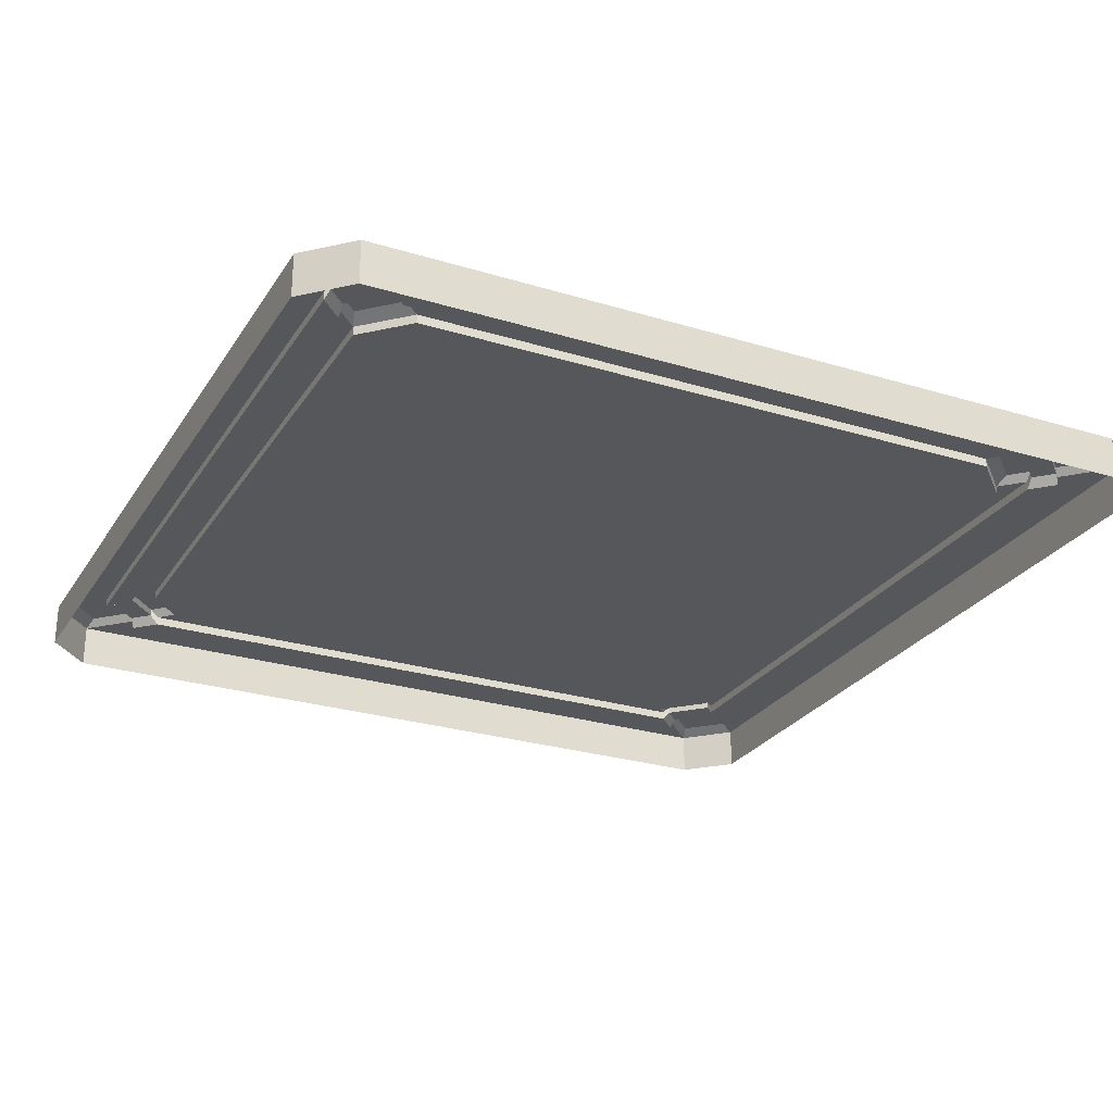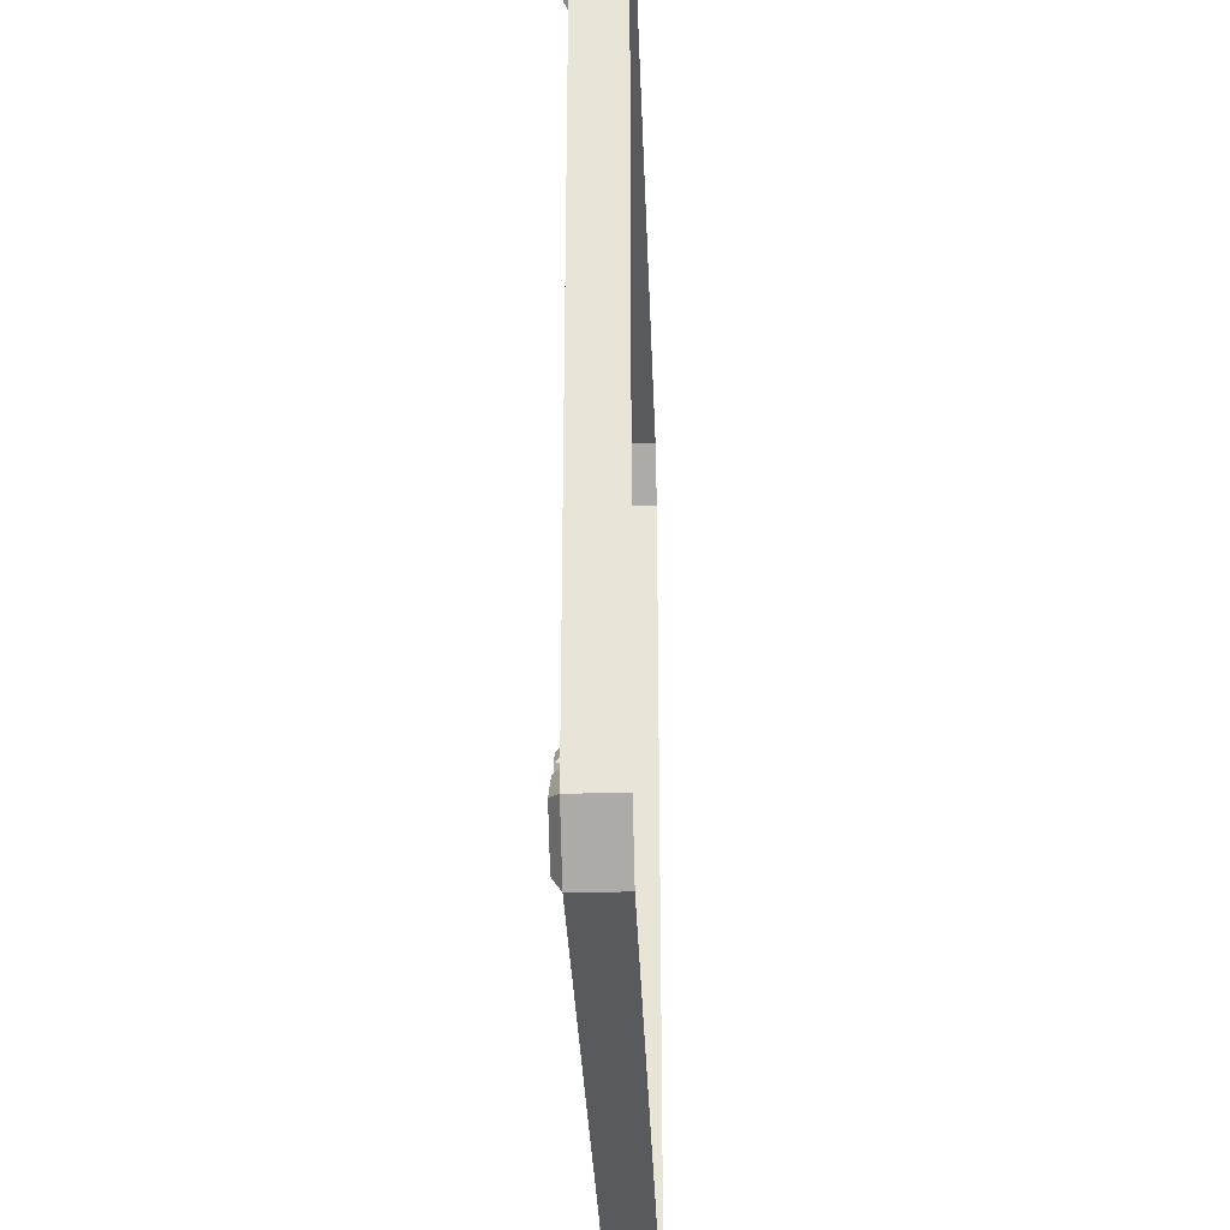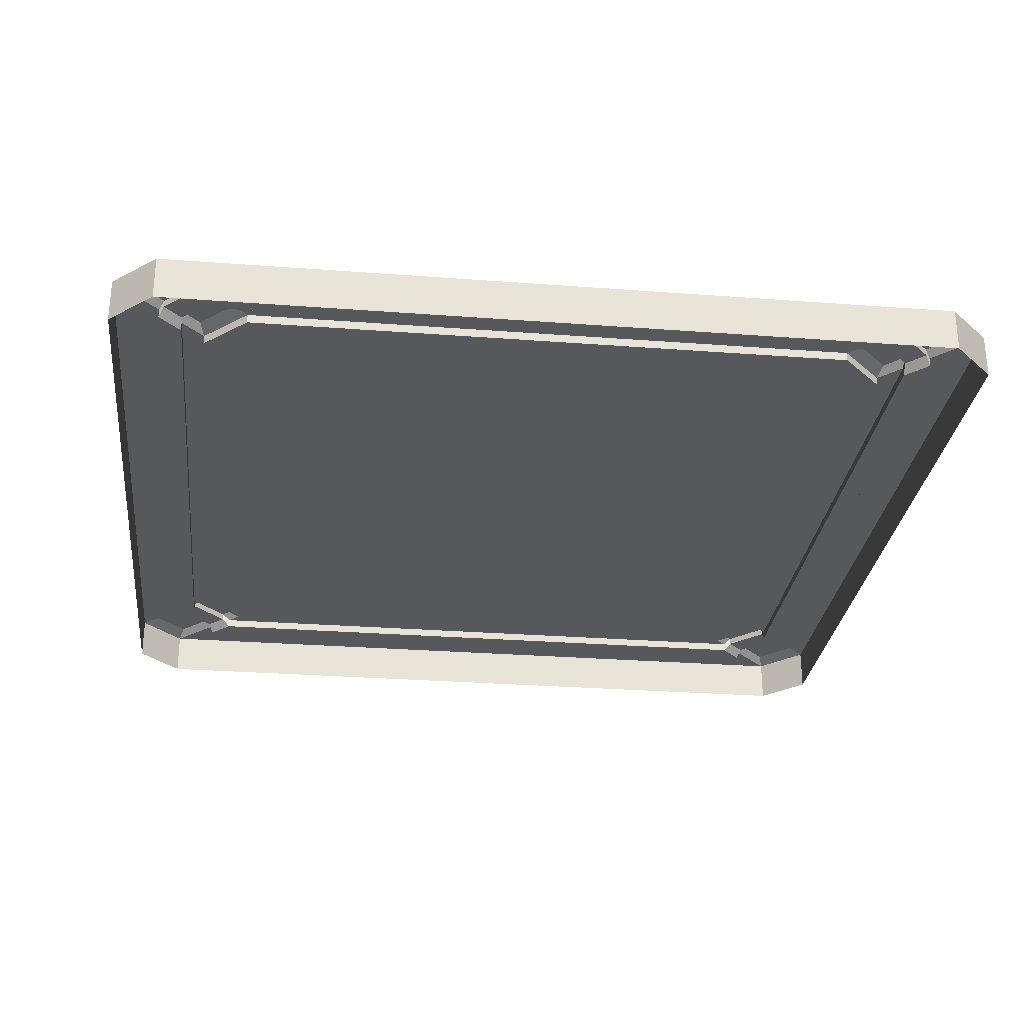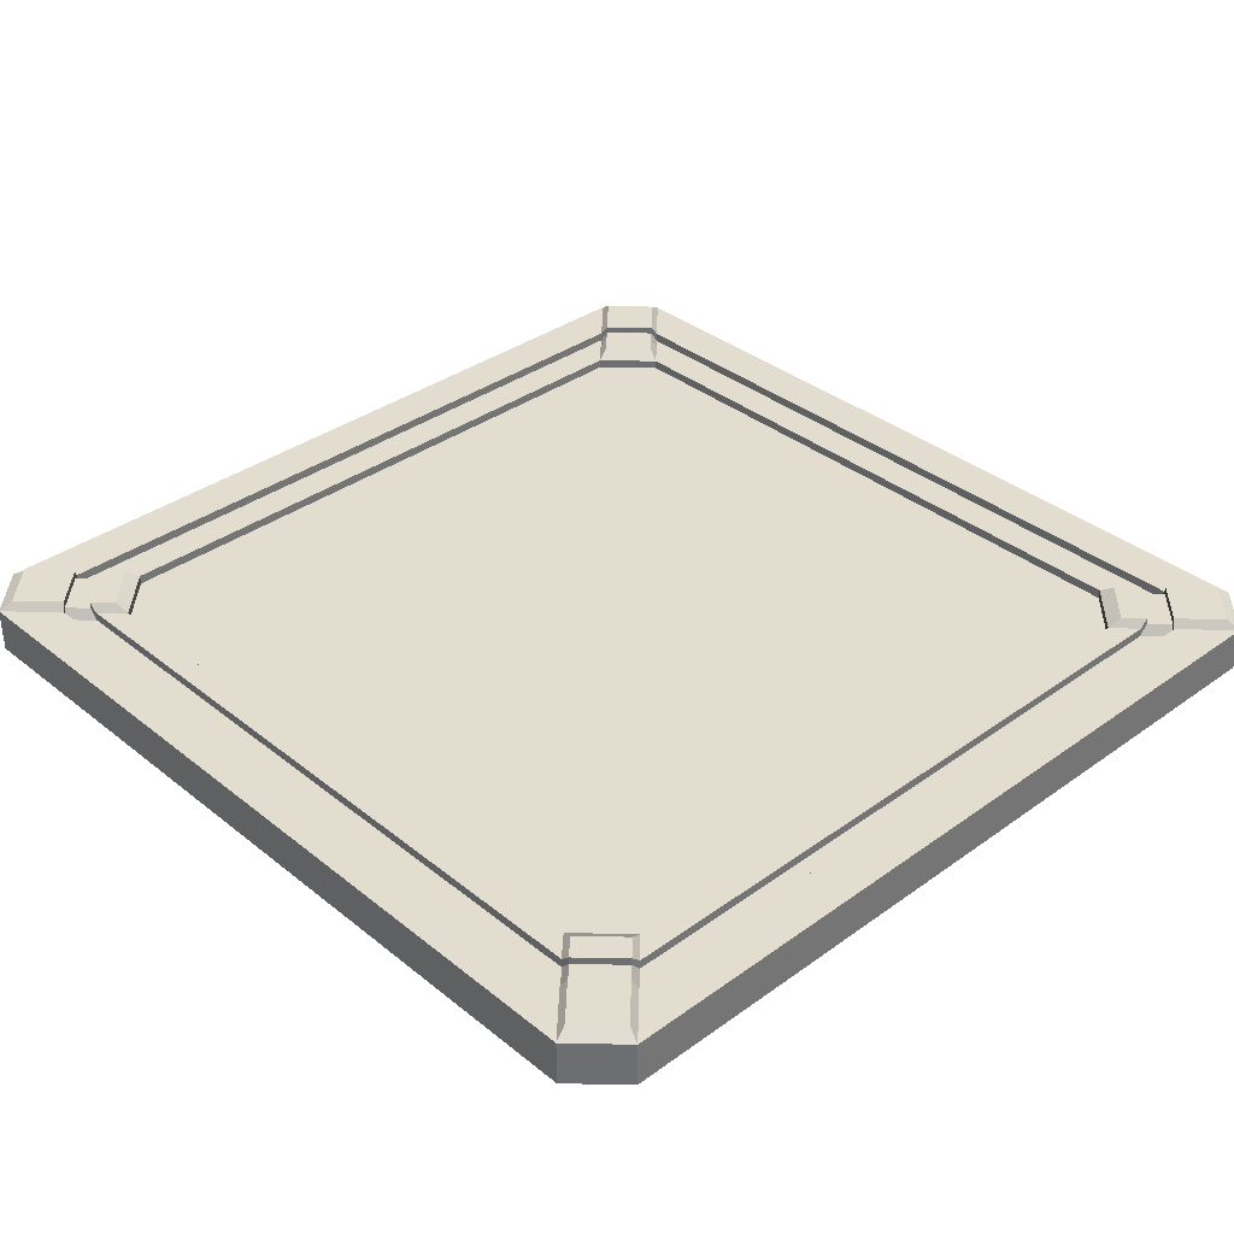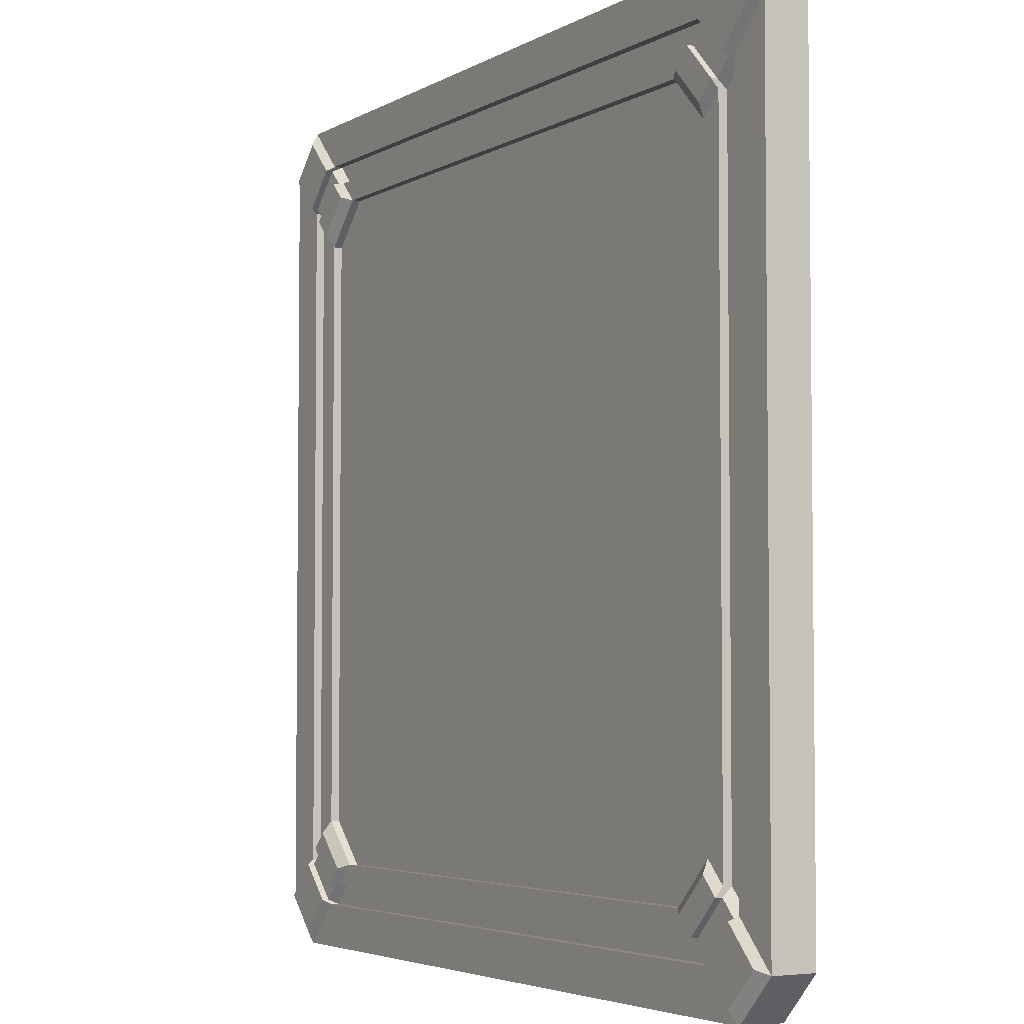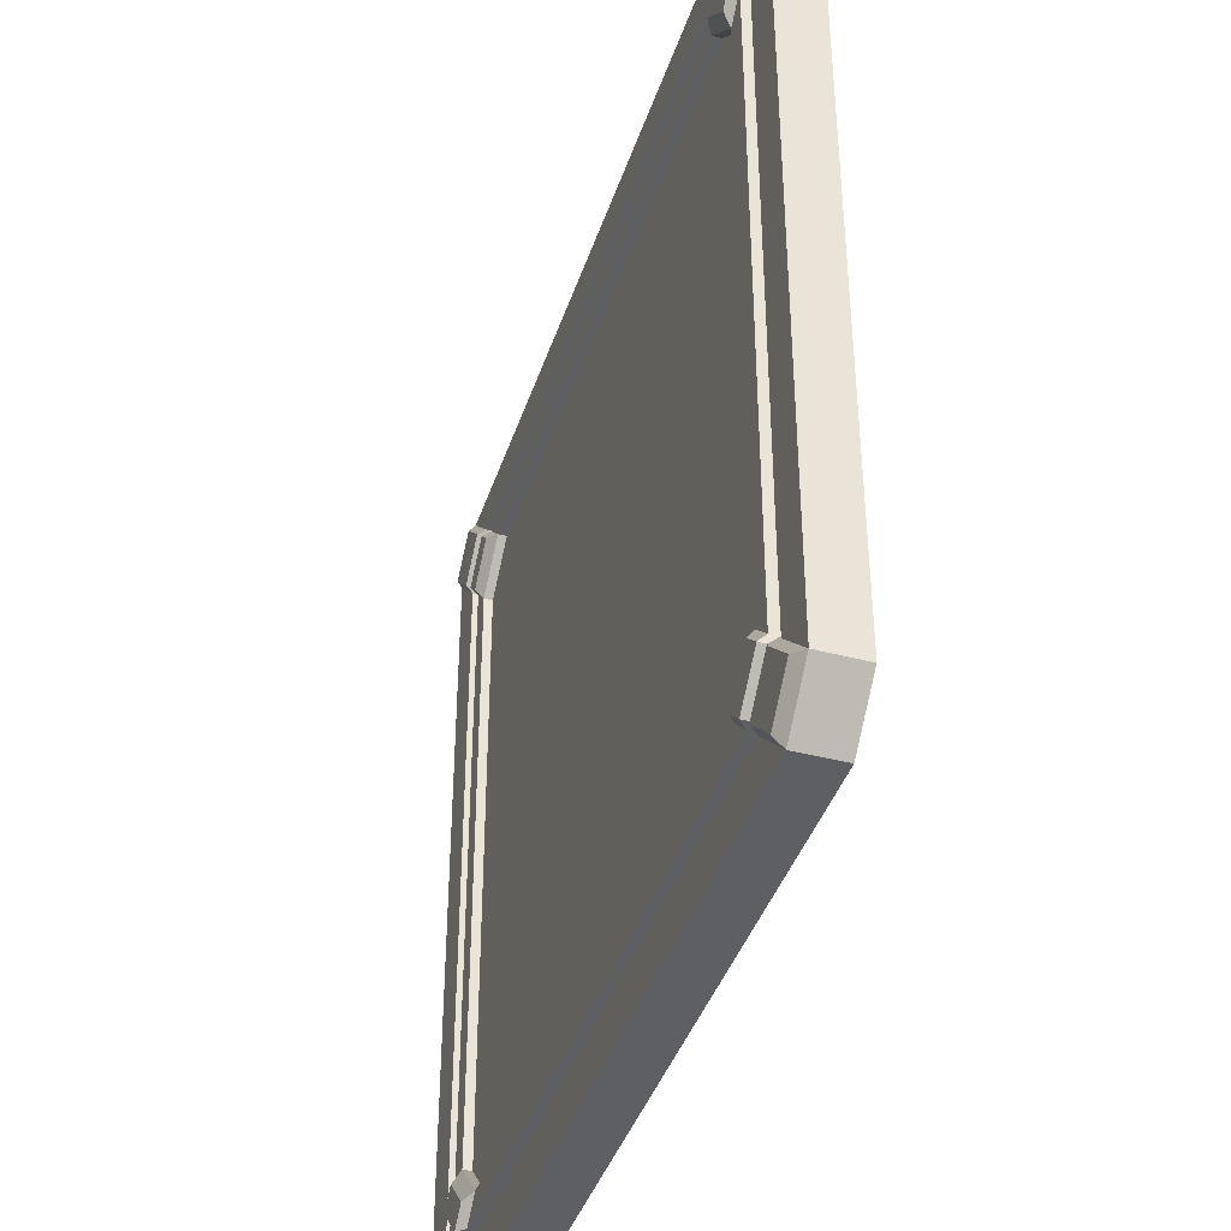
<metadata>
{"format":"obj","ext":"obj","renderer":"f3d","projection":"perspective","resolution":1024,"background":"white","views":[{"elev":-26.4,"azim":64.3,"up":"+Y"},{"elev":-31.5,"azim":-88.0,"up":"+Z"},{"elev":-28.2,"azim":-6.6,"up":"+Y"},{"elev":35.5,"azim":46.5,"up":"+Y"},{"elev":-4.1,"azim":-120.1,"up":"+Z"},{"elev":-41.0,"azim":-107.7,"up":"+Z"}]}
</metadata>
<code>
g Floor.01
v 0 0 -5
v 0 0.5 -5
v 0 0 5
v 0 0.5 5
v 0 0.5 -4.5
v 0 0.5 4.5
v 0 0.4 -4.5
v 0 0.4 4.5
v 0 0.4 -4.25
v 0 0.4 4.25
v -5 0 0
v -5 0.5 0
v 5 0 0
v 5 0.5 0
v -4.5 0.5 0
v 4.5 0.5 0
v -4.5 0.4 0
v 4.5 0.4 0
v -4.25 0.4 0
v 4.25 0.4 0
v 0 0.5 -4.25
v 0 0.5 4.25
v -4.25 0.5 0
v 4.25 0.5 0
v -4.495 0 5
v -5 0 4.495
v -3.995 0.5 4.5
v -4.5 0.5 3.995
v -5 0 -4.495
v -4.495 0 -5
v -4.5 0.5 -3.995
v -3.995 0.5 -4.5
v 5 0 4.495
v 4.495 0 5
v 4.5 0.5 3.995
v 3.995 0.5 4.5
v 4.495 0 -5
v 5 0 -4.495
v 3.995 0.5 -4.5
v 4.5 0.5 -3.995
v -4.495 0.5 5
v -5 0.5 4.495
v -5 0.5 -4.495
v -4.495 0.5 -5
v 4.495 0.5 -5
v 5 0.5 -4.495
v 5 0.5 4.495
v 4.495 0.5 5
v -3.995 0.4 4.5
v -4.5 0.4 3.995
v -4.5 0.4 -3.995
v -3.995 0.4 -4.5
v 3.995 0.4 -4.5
v 4.5 0.4 -3.995
v 4.5 0.4 3.995
v 3.995 0.4 4.5
v -3.745 0.4 4.25
v -4.25 0.4 3.745
v 3.745 0.4 -4.25
v 4.25 0.4 -3.745
v -4.25 0.4 -3.745
v -3.745 0.4 -4.25
v 4.25 0.4 3.745
v 3.745 0.4 4.25
v 3.745 0.5 -4.25
v 4.25 0.5 -3.745
v -4.25 0.5 3.745
v -3.745 0.5 4.25
v 4 0.5 -3.5
v 3.5 0.5 -4
v -3.5 0.5 -4
v -4 0.5 -3.5
v 3.5 0.5 4
v 4 0.5 3.5
v -4.25 0.5 -3.745
v -3.745 0.5 -4.25
v 3.745 0.5 4.25
v 4.25 0.5 3.745
v -4 0.5 3.5
v -3.5 0.5 4
v -4.446 0.59 4.85
v -4.85 0.59 4.446
v -4.85 0.59 -4.446
v -4.446 0.59 -4.85
v 4.446 0.59 -4.85
v 4.85 0.59 -4.446
v 4.85 0.59 4.446
v 4.446 0.59 4.85
v -4.046 0.59 4.45
v -4.45 0.59 4.046
v -4.45 0.59 -4.046
v -4.046 0.59 -4.45
v 4.046 0.59 -4.45
v 4.45 0.59 -4.046
v 4.45 0.59 4.046
v 4.046 0.59 4.45
v 4.046 0.51 -4.45
v 4.45 0.51 -4.046
v 4.45 0.51 4.046
v 4.046 0.51 4.45
v -4.046 0.51 4.45
v -4.45 0.51 4.046
v -4.45 0.51 -4.046
v -4.046 0.51 -4.45
v -3.846 0.51 4.25
v -4.25 0.51 3.846
v 3.846 0.51 -4.25
v 4.25 0.51 -3.846
v -4.25 0.51 -3.846
v -3.846 0.51 -4.25
v 4.25 0.51 3.846
v 3.846 0.51 4.25
v -4.25 0.59 -3.846
v -3.846 0.59 -4.25
v 3.846 0.59 -4.25
v 4.25 0.59 -3.846
v 4.05 0.59 3.646
v 3.646 0.59 4.05
v 3.846 0.59 4.25
v 4.25 0.59 3.846
v 3.646 0.59 -4.05
v 4.05 0.59 -3.646
v -4.05 0.59 -3.646
v -3.646 0.59 -4.05
v -4.25 0.59 3.846
v -3.846 0.59 4.25
v -3.646 0.59 4.05
v -4.05 0.59 3.646
v -3.5 0.4 -3.5
v -3.5 0.4 0
v 0 0.4 -3.5
v 3.5 0.4 0
v 0 0.4 3.5
v 3.5 0.4 3.5
v -3.5 0.4 3.5
v 3.5 0.4 -3.5
v 0 0.4 0
v -3 0.5 4
v -3.998 0 5
v -3.498 0.5 4.5
v -3.998 0.5 5
v -3.498 0.4 4.5
v -3.248 0.4 4.25
v -3.248 0.5 4.25
v 5 0 3.998
v 4.5 0.5 3.498
v 5 0.5 3.998
v 4.5 0.4 3.498
v 4.25 0.4 3.248
v -4 0.5 -3
v 4.25 0.5 3.248
v 3.998 0 -5
v 3.498 0.5 -4.5
v 3.998 0.5 -5
v 3.498 0.4 -4.5
v 3.248 0.4 -4.25
v 3.248 0.5 -4.25
v 4 0.5 3
v -5 0 -3.998
v -4.5 0.5 -3.498
v -5 0.5 -3.998
v -4.5 0.4 -3.498
v -4.25 0.4 -3.248
v 3 0.5 -4
v -4.25 0.5 -3.248
v 4 0.5 0
v 0 0.5 4
v -4 0.5 0
v 0 0.5 -4
v 4 0.4 -3.5
v 3.5 0.4 -4
v -3.5 0.4 -4
v -4 0.4 -3.5
v 3.5 0.4 4
v 4 0.4 3.5
v -4 0.4 3.5
v -3.5 0.4 4
v -3 0.4 4
v -4 0.4 -3
v 4 0.4 3
v 3 0.4 -4
v 4 0.4 0
v 0 0.4 4
v -4 0.4 0
v 0 0.4 -4
f 65 59 156 157
f 53 39 153 155
f 59 53 155 156
f 80 68 144 138
f 40 16 14 46
f 5 32 52 7
f 16 40 54 18
f 6 36 56 8
f 15 28 50 17
f 28 15 12 42
f 36 6 4 48
f 32 5 2 44
f 62 9 7 52
f 60 20 18 54
f 64 10 8 56
f 58 19 17 50
f 55 35 146 148
f 47 33 145 147
f 150 72 75 165
f 78 63 149 151
f 38 46 14 13
f 34 48 4 3
f 35 47 147 146
f 63 55 148 149
f 6 140 141 4
f 22 144 143 10
f 30 44 2 1
f 10 143 142 8
f 8 142 140 6
f 4 141 139 3
f 19 58 67 23
f 49 27 140 142
f 20 60 66 24
f 41 25 139 141
f 27 41 141 140
f 57 49 142 143
f 68 57 143 144
f 9 62 76 21
f 10 64 77 22
f 25 41 42 26
f 44 30 29 43
f 46 38 37 45
f 48 34 33 47
f 41 27 89 81
f 66 60 108 116
f 42 41 81 82
f 68 80 127 126
f 58 50 102 106
f 39 53 97 93
f 76 62 110 114
f 47 35 95 87
f 75 72 123 113
f 49 57 105 101
f 36 48 88 96
f 71 76 114 124
f 31 51 103 91
f 48 47 87 88
f 61 75 113 109
f 72 71 124 123
f 52 32 92 104
f 55 63 111 99
f 45 39 93 85
f 69 66 116 122
f 26 42 12 11
f 81 89 90 82
f 92 84 83 91
f 94 86 85 93
f 96 88 87 95
f 93 97 98 94
f 100 96 95 99
f 89 101 102 90
f 104 92 91 103
f 101 105 106 102
f 108 98 97 107
f 110 104 103 109
f 112 100 99 111
f 109 113 114 110
f 116 108 107 115
f 118 119 120 117
f 115 121 122 116
f 124 114 113 123
f 126 127 128 125
f 125 106 105 126
f 111 120 119 112
f 80 79 128 127
f 54 40 94 98
f 59 65 115 107
f 60 54 98 108
f 79 67 125 128
f 44 43 83 84
f 74 73 118 117
f 28 42 82 90
f 53 59 107 97
f 67 58 106 125
f 56 36 96 100
f 73 77 119 118
f 57 68 126 105
f 35 55 99 95
f 32 44 84 92
f 62 52 104 110
f 63 78 120 111
f 27 49 101 89
f 78 74 117 120
f 43 31 91 83
f 51 61 109 103
f 77 64 112 119
f 46 45 85 86
f 65 70 121 115
f 50 28 90 102
f 70 69 122 121
f 40 46 86 94
f 64 56 100 112
f 131 129 130 137
f 132 136 131 137
f 133 134 132 137
f 137 130 135 133
f 39 45 154 153
f 45 37 152 154
f 43 29 159 161
f 70 65 157 164
f 31 43 161 160
f 75 61 163 165
f 51 31 160 162
f 61 51 162 163
f 23 165 163 19
f 19 163 162 17
f 17 162 160 15
f 15 160 161 12
f 12 161 159 11
f 21 157 156 9
f 9 156 155 7
f 7 155 153 5
f 5 153 154 2
f 2 154 152 1
f 24 151 149 20
f 20 149 148 18
f 18 148 146 16
f 16 146 147 14
f 14 147 145 13
f 74 78 151 158
f 166 24 66 69
f 24 166 158 151
f 167 138 144 22
f 73 167 22 77
f 168 23 67 79
f 150 165 23 168
f 169 21 76 71
f 164 157 21 169
f 79 80 177 176
f 69 70 171 170
f 70 164 181 171
f 168 79 176 184
f 150 168 184 179
f 71 72 173 172
f 166 69 170 182
f 73 74 175 174
f 158 166 182 180
f 169 71 172 185
f 164 169 185 181
f 138 167 183 178
f 74 158 180 175
f 72 150 179 173
f 167 73 174 183
f 80 138 178 177
f 131 136 181 185
f 171 181 136 170
f 173 179 129 172
f 177 178 135 176
f 175 180 134 174
f 133 183 174 134
f 133 135 178 183
f 130 184 176 135
f 130 129 179 184
f 131 185 172 129
f 132 182 170 136
f 132 134 180 182

</code>
